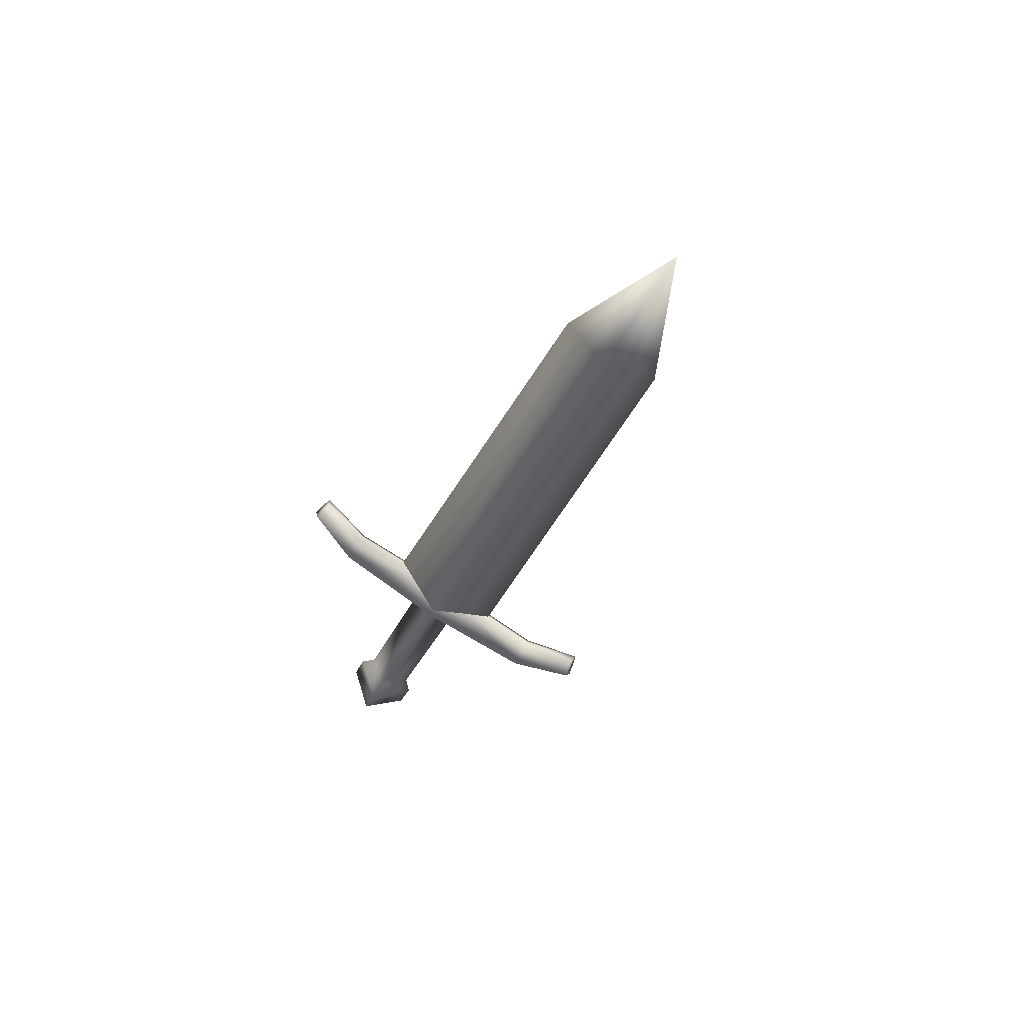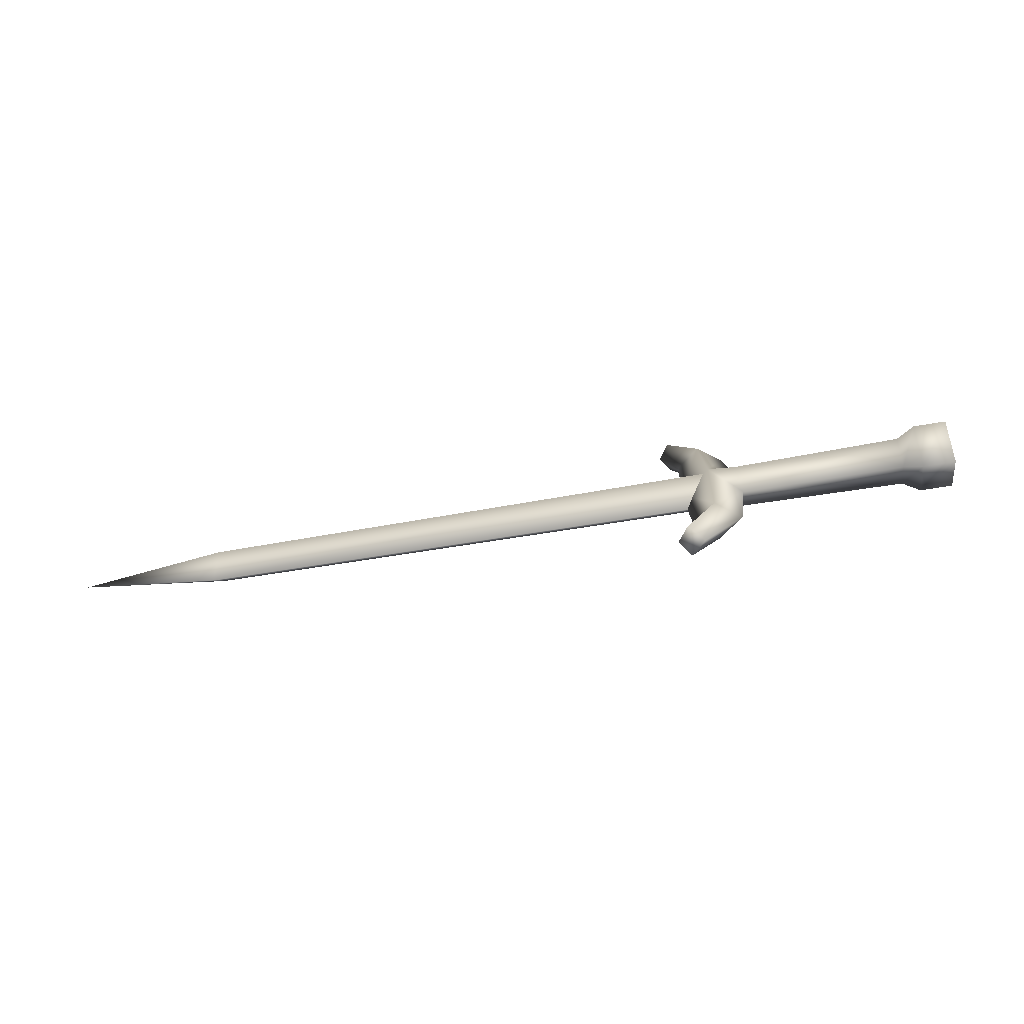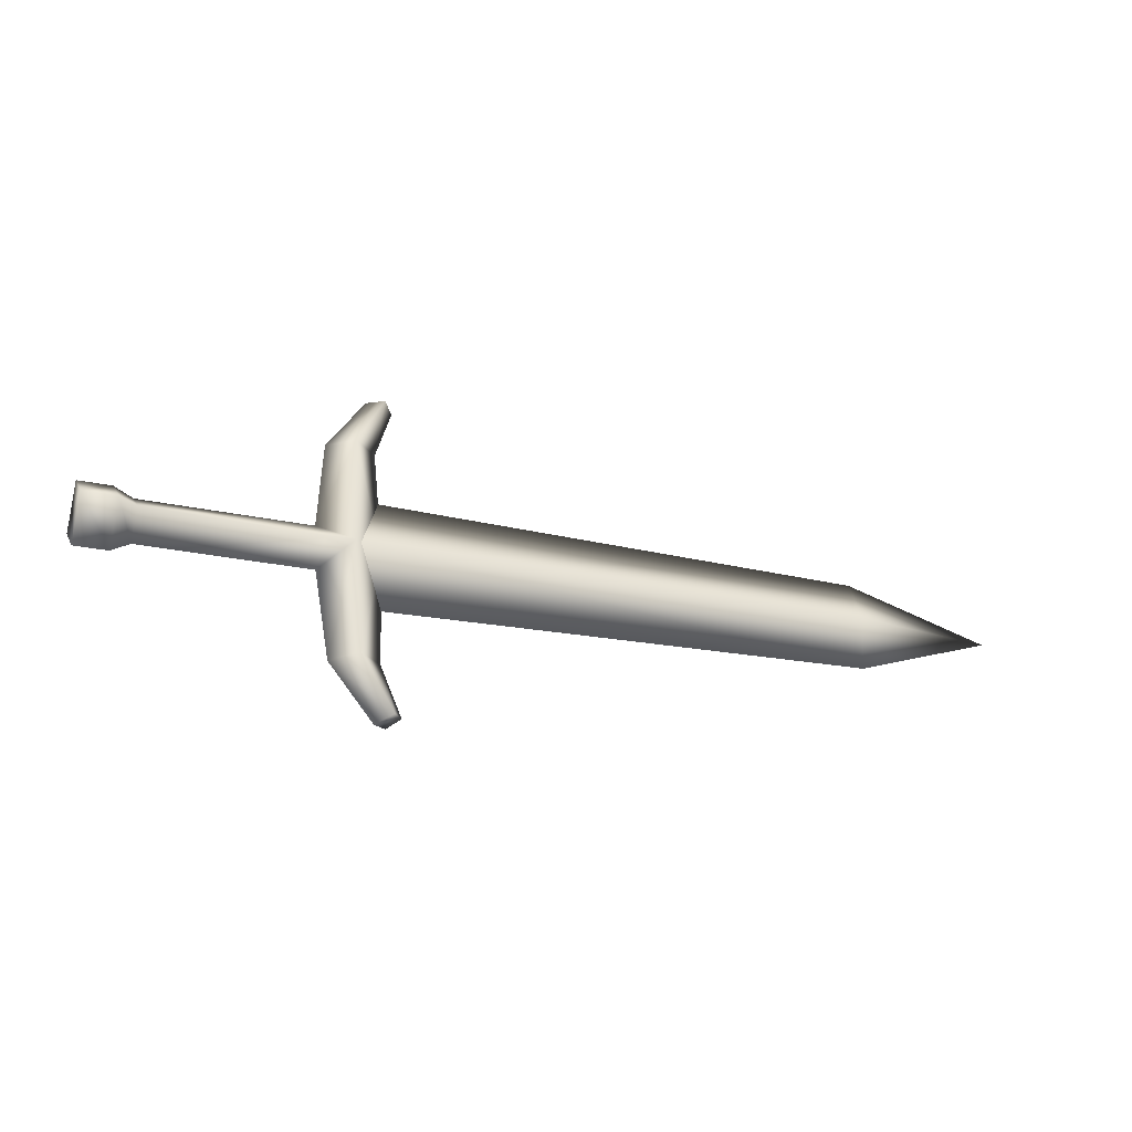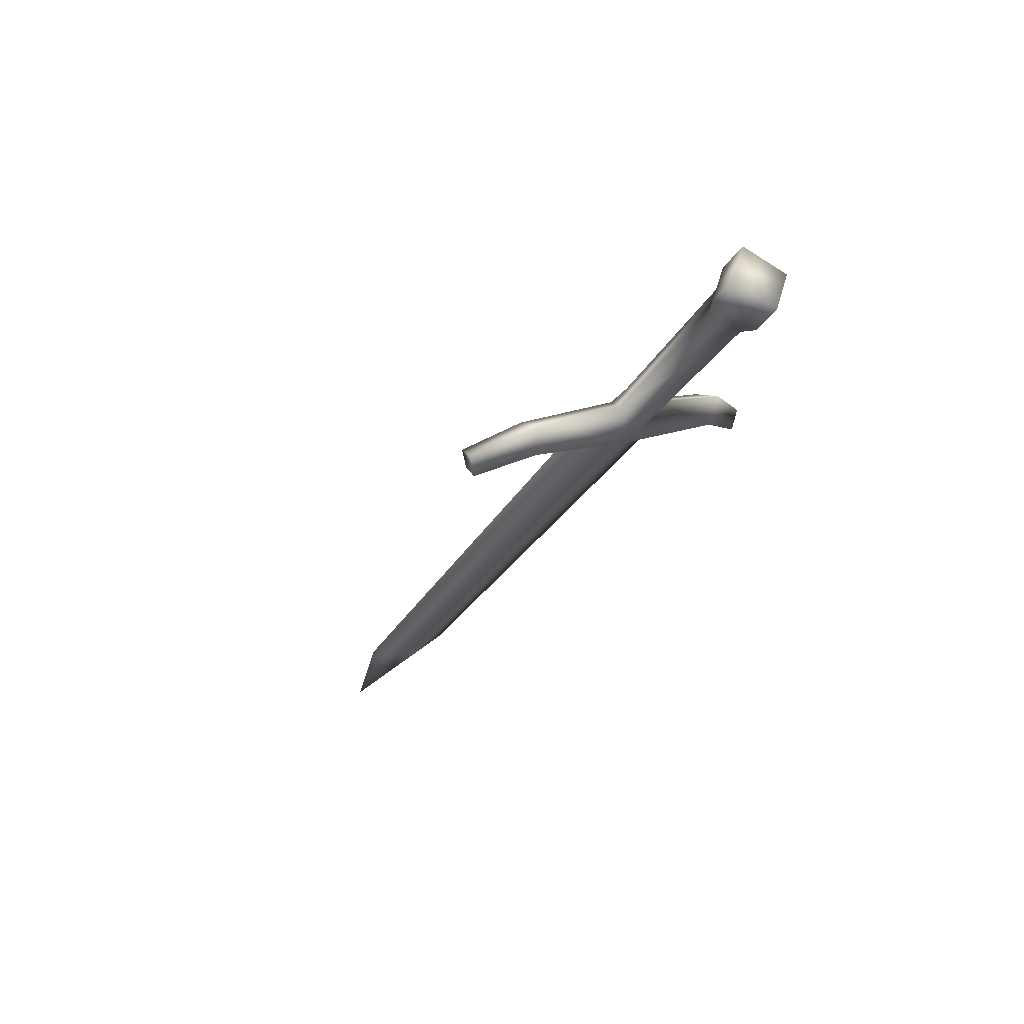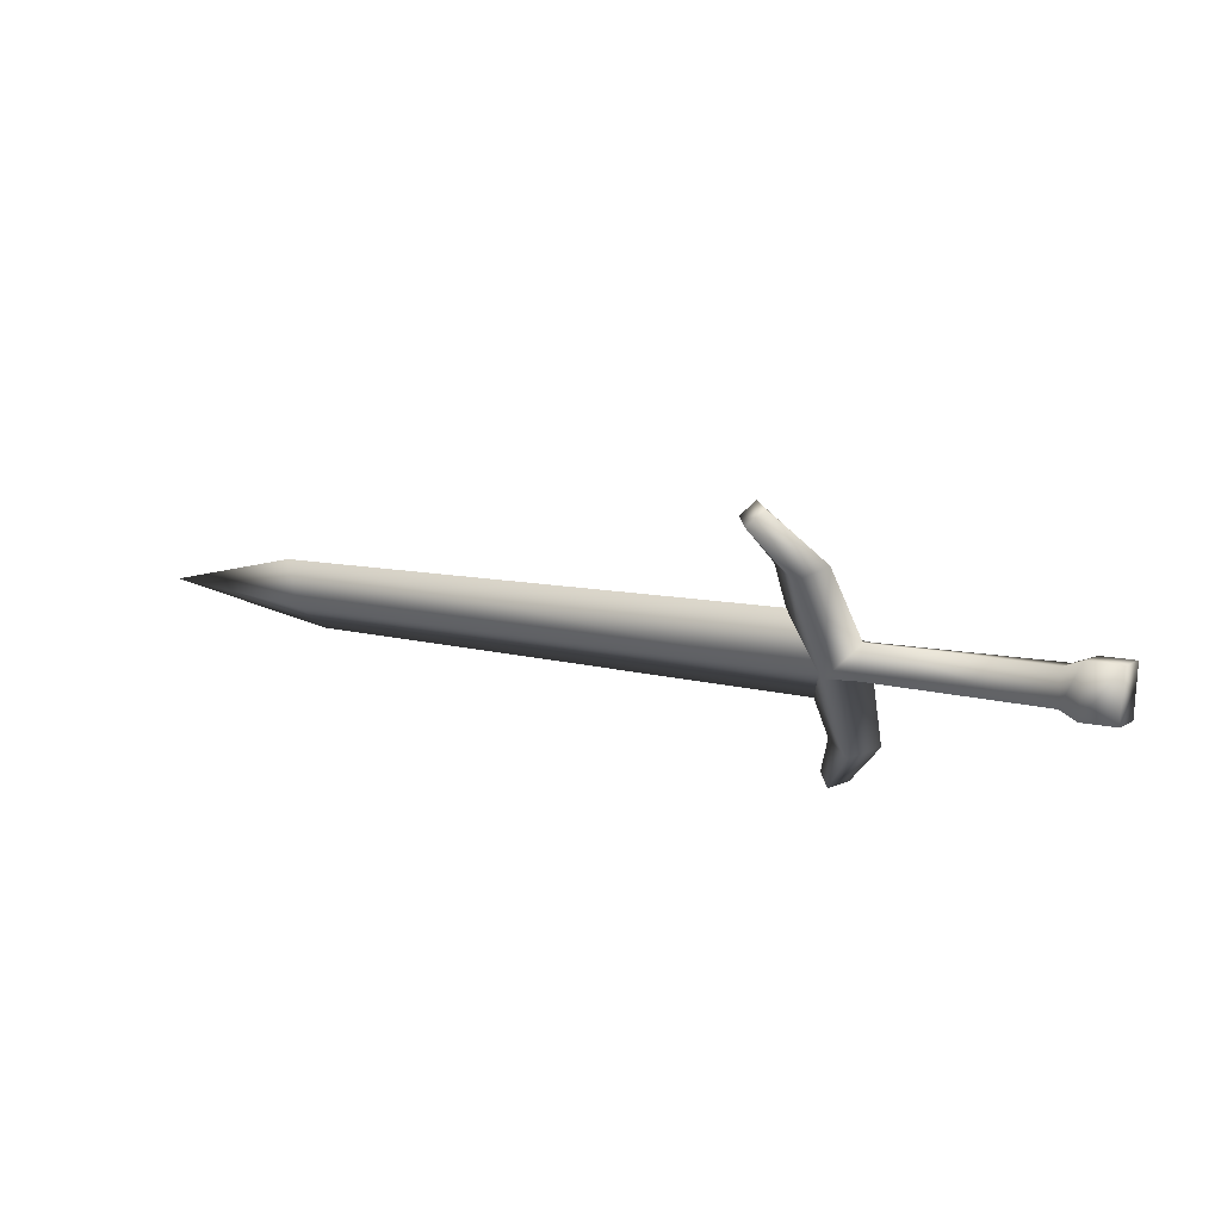
<metadata>
{"format":"obj","ext":"obj","renderer":"f3d","projection":"perspective","resolution":1024,"background":"white","views":[{"elev":-33.8,"azim":64.5,"up":"+Z"},{"elev":79.5,"azim":174.3,"up":"+Y"},{"elev":-7.6,"azim":-18.6,"up":"+Y"},{"elev":-30.1,"azim":-122.4,"up":"+Z"},{"elev":26.0,"azim":-152.1,"up":"+Y"}]}
</metadata>
<code>
v  -0.0936 0.2466 0.32
v  -0.1464 0.2038 0.306
v  -0.1406 0.0769 0.3653
v  -0.1011 0.0878 0.3874
v  -0.0684 0.0739 0.3606
v  -0.051 0.2276 0.2867
v  -0.0856 -0.0076 0.4005
v  -0.0612 0.0069 0.416
v  -0.3916 0.2267 0.316
v  -0.3865 0.2745 0.333
v  -0.4126 0.2836 0.3481
v  -0.4199 0.2153 0.3238
v  -0.4612 0.2881 0.3501
v  -0.4685 0.2198 0.3258
v  -0.0468 0.001 0.3931
v  -0.1053 0.0644 0.3377
v  -0.099 0.217 0.2572
v  -0.0646 -0.0119 0.3763
v  -0.4204 0.2398 0.2551
v  -0.392 0.2438 0.268
v  -0.469 0.2443 0.2571
v  -0.1014 0.2199 0.2628
v  0.679 0.149 0.2352
v  0.676 0.0939 0.2882
v  -0.1051 0.1522 0.3269
v  0.8993 0.1388 0.248
v  -0.097 0.2443 0.3146
v  0.6827 0.1695 0.2787
v  -0.0781 0.3984 0.2391
v  -0.0456 0.3824 0.2133
v  -0.1172 0.3927 0.2145
v  -0.0272 0.466 0.1968
v  -0.0506 0.4659 0.1744
v  -0.1363 0.2492 0.3188
v  -0.1416 0.2687 0.275
v  -0.3868 0.2916 0.285
v  -0.4131 0.3081 0.2795
v  -0.4617 0.3127 0.2815
v  -0.0136 0.4502 0.1786
v  -0.0823 0.3749 0.1894
v  -0.0306 0.4473 0.157
v  -0.0933 0.312 0.2505
v  0.6857 0.2246 0.2257
v  -0.1411 0.2222 0.2615
o sword1_LOD003
g sword1_LOD003
f 1 2 3
f 3 4 1
f 4 5 6
f 6 1 4
f 3 7 8
f 8 4 3
f 9 10 11
f 11 12 9
f 12 11 13
f 13 14 12
f 5 4 8
f 8 15 5
f 16 17 6
f 6 5 16
f 3 16 18
f 18 7 3
f 9 12 19
f 19 20 9
f 12 14 21
f 21 19 12
f 5 15 18
f 18 16 5
f 22 23 24
f 24 25 22
f 23 26 24
f 27 25 24
f 24 28 27
f 28 24 26
f 29 1 6
f 6 30 29
f 31 29 32
f 32 33 31
f 10 34 35
f 35 36 10
f 36 37 11
f 11 10 36
f 37 38 13
f 13 11 37
f 30 39 32
f 32 29 30
f 17 35 31
f 31 40 17
f 40 30 6
f 6 17 40
f 31 33 41
f 41 40 31
f 20 19 37
f 37 36 20
f 19 21 38
f 38 37 19
f 30 40 41
f 41 39 30
f 22 42 43
f 43 23 22
f 23 43 26
f 27 28 43
f 43 42 27
f 28 26 43
f 9 2 34
f 34 10 9
f 29 31 35
f 35 1 29
f 7 18 15
f 15 8 7
f 39 41 33
f 33 32 39
f 2 1 34
f 34 1 35
f 20 44 2
f 2 9 20
f 2 17 16
f 16 3 2
f 20 36 35
f 35 44 20
f 44 17 2
f 35 17 44
f 38 21 14
f 14 13 38

</code>
